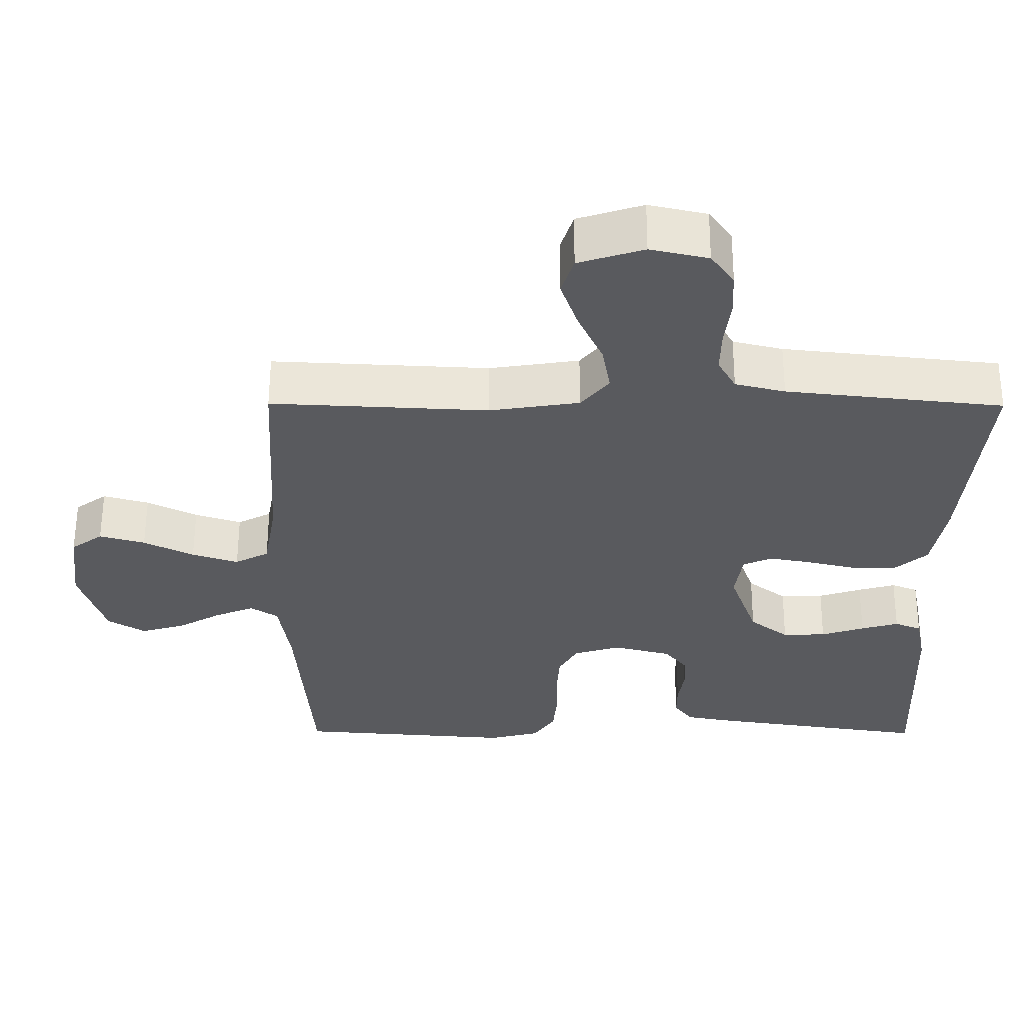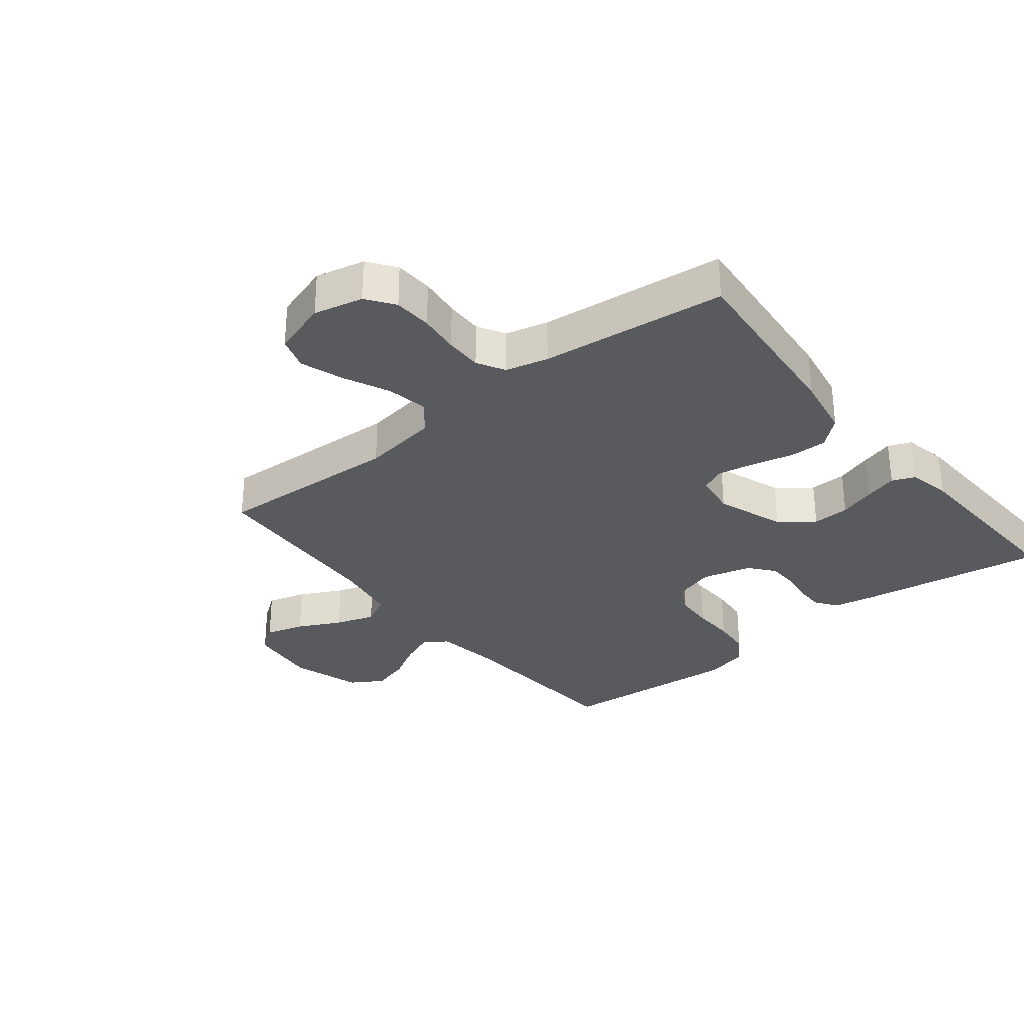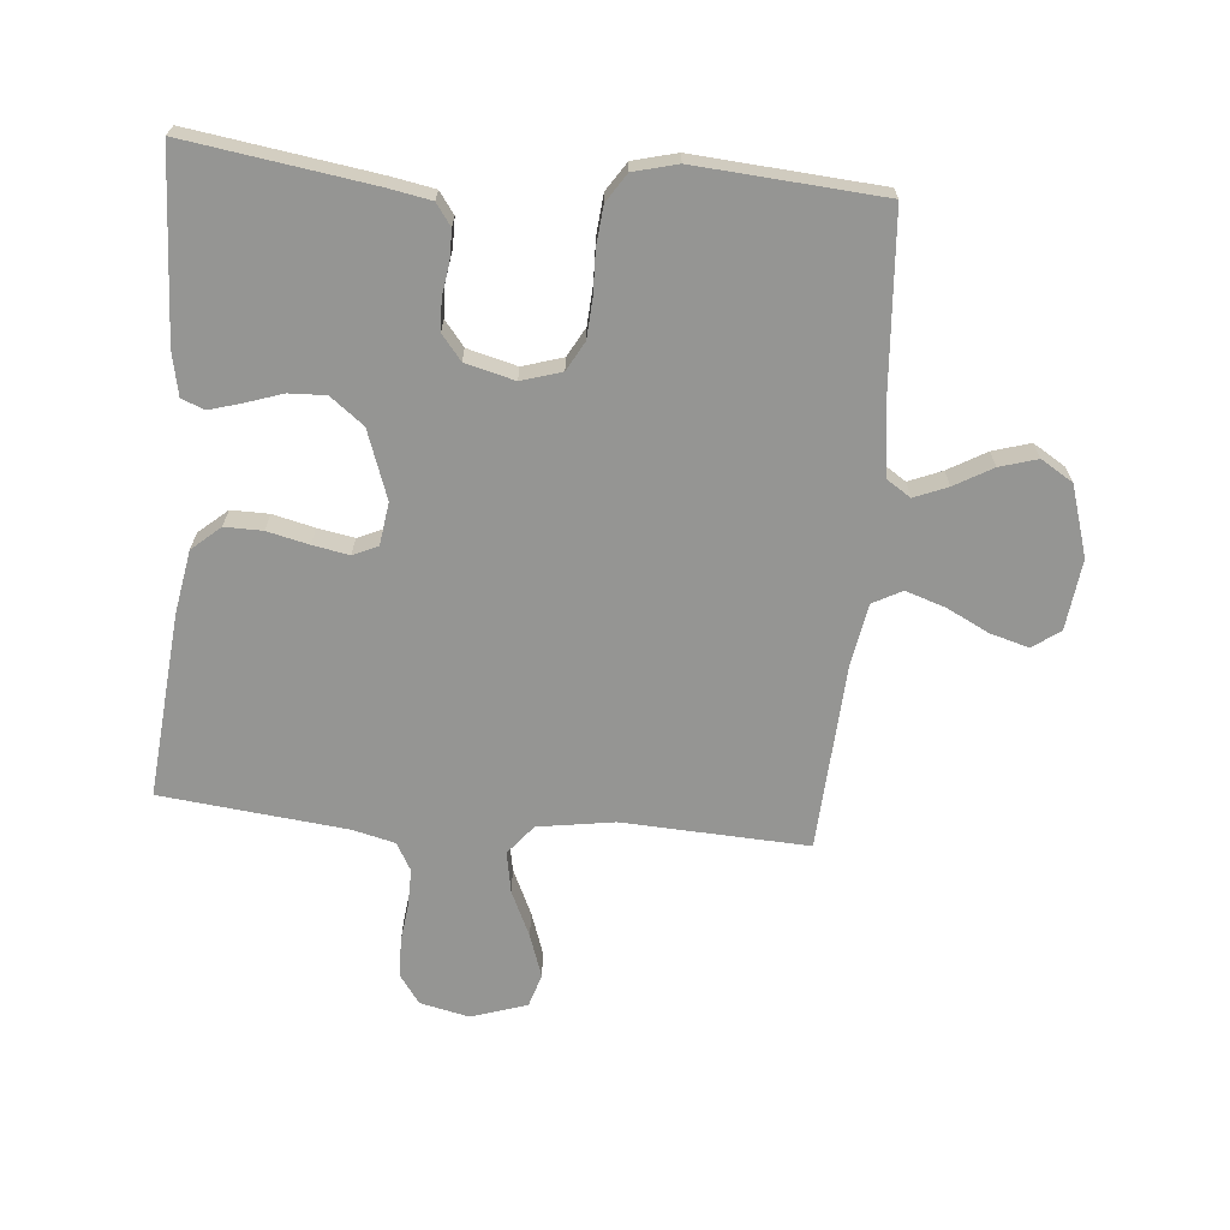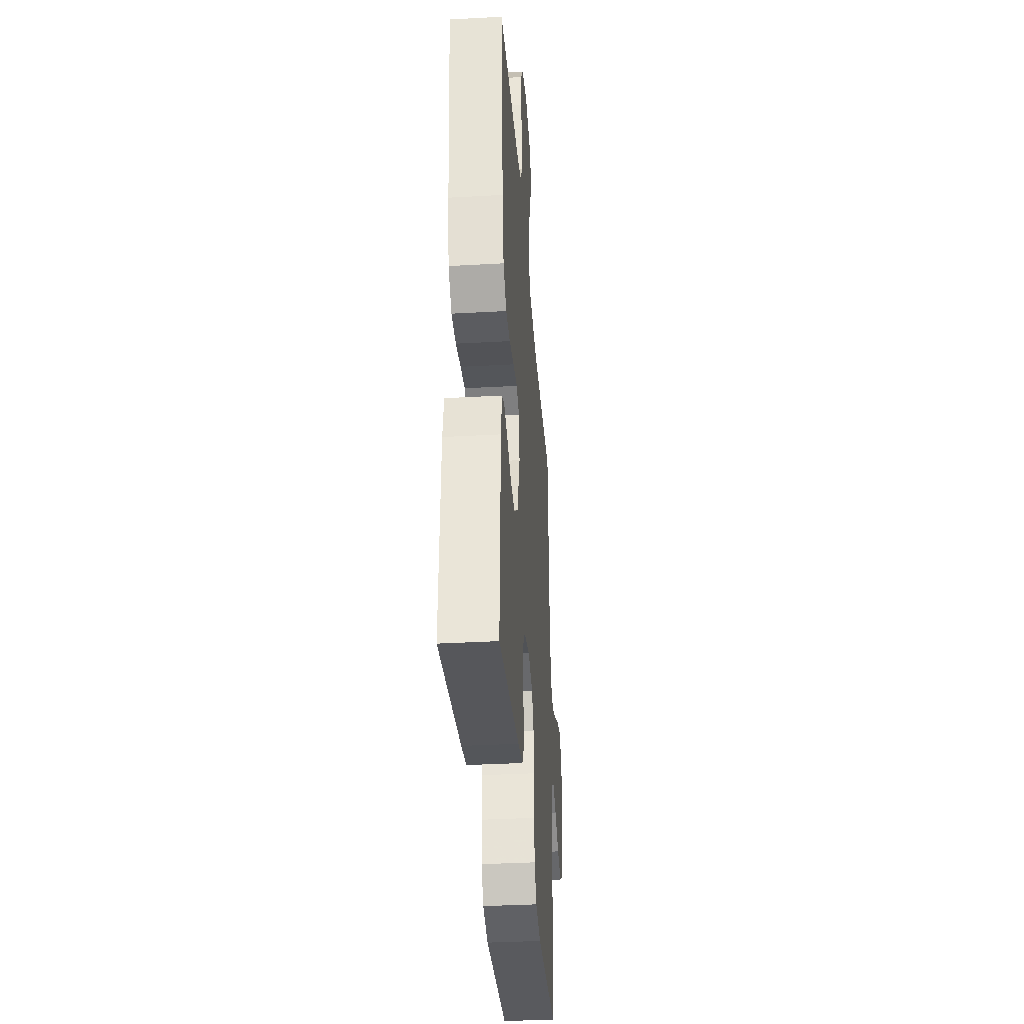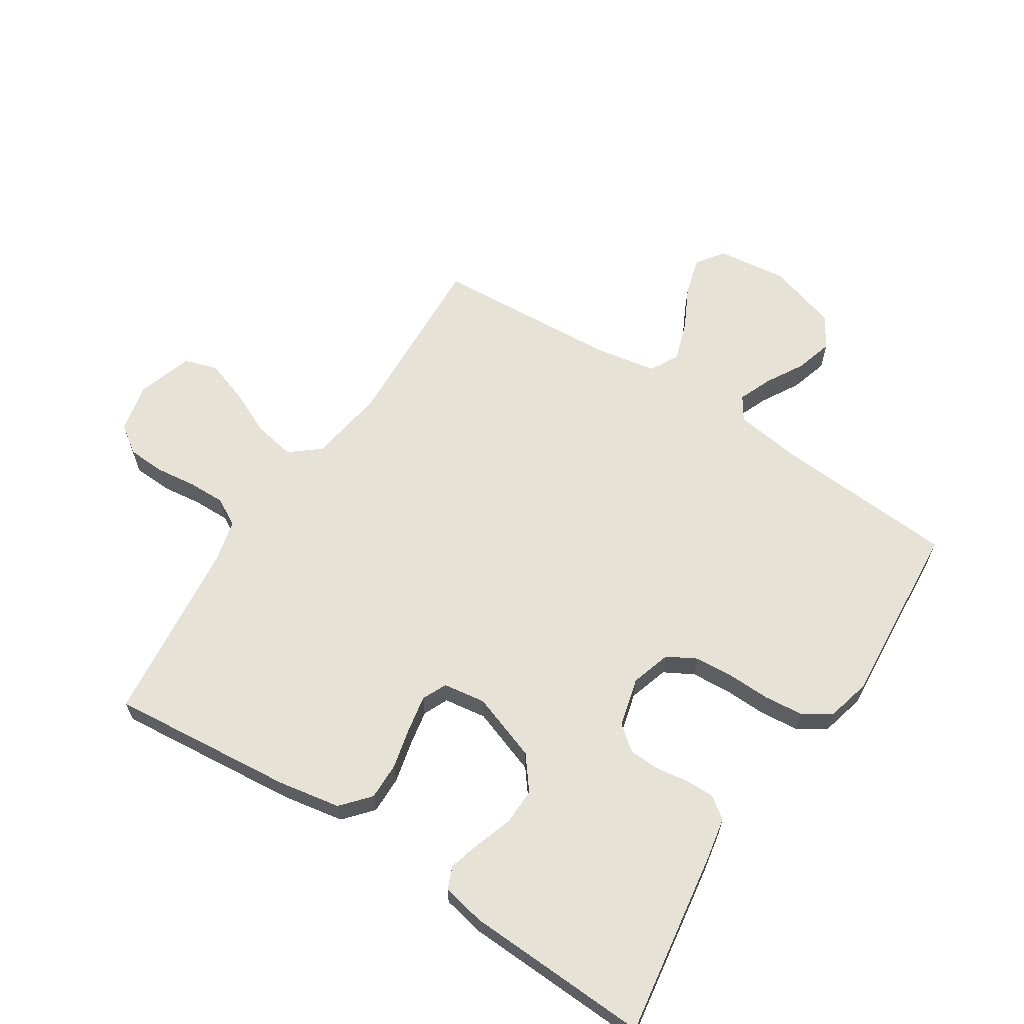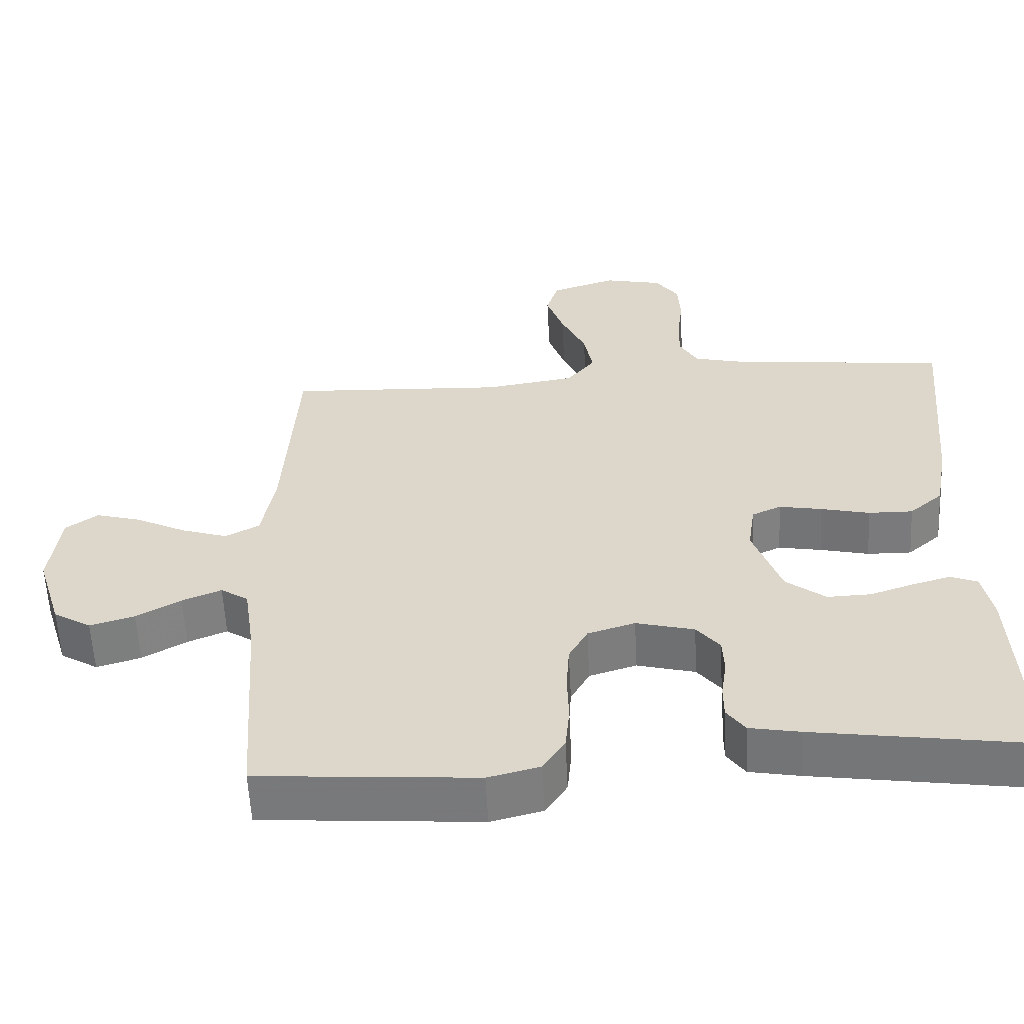
<metadata>
{"format":"obj","ext":"obj","renderer":"f3d","projection":"perspective","resolution":1024,"background":"white","views":[{"elev":58.6,"azim":0.2,"up":"+Z"},{"elev":-30.9,"azim":38.7,"up":"+Y"},{"elev":-67.3,"azim":175.0,"up":"+Y"},{"elev":-35.9,"azim":94.2,"up":"+Z"},{"elev":63.3,"azim":122.9,"up":"+Y"},{"elev":-58.4,"azim":2.9,"up":"+Z"}]}
</metadata>
<code>
v 0.5 0.07 -0.5
v 0.2 0.07 -0.455
v 0.131 0.07 -0.442
v 0.106 0.07 -0.407
v 0.106 0.07 -0.36
v 0.114 0.07 -0.307
v 0.112 0.07 -0.257
v 0.08 0.07 -0.217
v 0 0.07 -0.196
v -0.065 0.07 -0.216
v -0.091 0.07 -0.263
v -0.095 0.07 -0.327
v -0.093 0.07 -0.396
v -0.099 0.07 -0.459
v -0.129 0.07 -0.505
v -0.2 0.07 -0.523
v -0.5 0.07 -0.5
v -0.521 0.07 -0.2
v -0.536 0.07 -0.096
v -0.574 0.07 -0.071
v -0.628 0.07 -0.093
v -0.689 0.07 -0.128
v -0.75 0.07 -0.146
v -0.802 0.07 -0.114
v -0.837 0.07 0
v -0.823 0.07 0.114
v -0.779 0.07 0.146
v -0.716 0.07 0.128
v -0.647 0.07 0.093
v -0.583 0.07 0.072
v -0.536 0.07 0.097
v -0.518 0.07 0.2
v -0.5 0.07 0.5
v -0.2 0.07 0.485
v -0.076 0.07 0.504
v -0.037 0.07 0.552
v -0.049 0.07 0.619
v -0.083 0.07 0.693
v -0.107 0.07 0.763
v -0.09 0.07 0.817
v 0 0.07 0.846
v 0.08 0.07 0.828
v 0.112 0.07 0.783
v 0.115 0.07 0.721
v 0.107 0.07 0.655
v 0.106 0.07 0.595
v 0.131 0.07 0.55
v 0.2 0.07 0.533
v 0.5 0.07 0.5
v 0.472 0.07 0.2
v 0.454 0.07 0.099
v 0.408 0.07 0.059
v 0.347 0.07 0.06
v 0.28 0.07 0.076
v 0.221 0.07 0.087
v 0.181 0.07 0.069
v 0.171 0.07 0
v 0.21 0.07 -0.11
v 0.264 0.07 -0.152
v 0.324 0.07 -0.15
v 0.384 0.07 -0.13
v 0.436 0.07 -0.115
v 0.473 0.07 -0.13
v 0.487 0.07 -0.2
v 0.5 0 -0.5
v 0.2 0 -0.455
v 0.131 0 -0.442
v 0.106 0 -0.407
v 0.106 0 -0.36
v 0.114 0 -0.307
v 0.112 0 -0.257
v 0.08 0 -0.217
v 0 0 -0.196
v -0.065 0 -0.216
v -0.091 0 -0.263
v -0.095 0 -0.327
v -0.093 0 -0.396
v -0.099 0 -0.459
v -0.129 0 -0.505
v -0.2 0 -0.523
v -0.5 0 -0.5
v -0.521 0 -0.2
v -0.536 0 -0.096
v -0.574 0 -0.071
v -0.628 0 -0.093
v -0.689 0 -0.128
v -0.75 0 -0.146
v -0.802 0 -0.114
v -0.837 0 0
v -0.823 0 0.114
v -0.779 0 0.146
v -0.716 0 0.128
v -0.647 0 0.093
v -0.583 0 0.072
v -0.536 0 0.097
v -0.518 0 0.2
v -0.5 0 0.5
v -0.2 0 0.485
v -0.076 0 0.504
v -0.037 0 0.552
v -0.049 0 0.619
v -0.083 0 0.693
v -0.107 0 0.763
v -0.09 0 0.817
v 0 0 0.846
v 0.08 0 0.828
v 0.112 0 0.783
v 0.115 0 0.721
v 0.107 0 0.655
v 0.106 0 0.595
v 0.131 0 0.55
v 0.2 0 0.533
v 0.5 0 0.5
v 0.472 0 0.2
v 0.454 0 0.099
v 0.408 0 0.059
v 0.347 0 0.06
v 0.28 0 0.076
v 0.221 0 0.087
v 0.181 0 0.069
v 0.171 0 0
v 0.21 0 -0.11
v 0.264 0 -0.152
v 0.324 0 -0.15
v 0.384 0 -0.13
v 0.436 0 -0.115
v 0.473 0 -0.13
v 0.487 0 -0.2
f 60 61 62 63
f 60 63 64 1
f 51 52 53 54
f 51 54 55
f 48 49 50 51
f 47 48 51 55
f 46 47 55 56
f 42 43 44 45
f 42 45 46
f 41 42 46
f 37 38 39 40
f 37 40 41 46
f 32 33 34
f 31 32 34 35
f 26 27 28 29
f 26 29 30
f 25 26 30
f 24 25 30
f 21 22 23 24
f 20 21 24 30
f 19 20 30 31
f 15 16 17 18
f 12 13 14 15
f 11 12 15 18
f 10 11 18 19
f 3 4 5 6
f 3 6 7
f 2 3 7
f 59 60 1 2
f 58 59 2 7
f 57 58 7 8
f 56 57 8 9
f 36 37 46 56
f 35 36 56 9
f 19 31 35
f 9 10 19 35
f 127 126 125 124
f 65 128 127 124
f 118 117 116 115
f 119 118 115
f 115 114 113 112
f 119 115 112 111
f 120 119 111 110
f 109 108 107 106
f 110 109 106
f 110 106 105
f 104 103 102 101
f 110 105 104 101
f 98 97 96
f 99 98 96 95
f 93 92 91 90
f 94 93 90
f 94 90 89
f 94 89 88
f 88 87 86 85
f 94 88 85 84
f 95 94 84 83
f 82 81 80 79
f 79 78 77 76
f 82 79 76 75
f 83 82 75 74
f 70 69 68 67
f 71 70 67
f 71 67 66
f 66 65 124 123
f 71 66 123 122
f 72 71 122 121
f 73 72 121 120
f 120 110 101 100
f 73 120 100 99
f 99 95 83
f 99 83 74 73
f 1 65 66 2
f 2 66 67 3
f 3 67 68 4
f 4 68 69 5
f 5 69 70 6
f 6 70 71 7
f 7 71 72 8
f 8 72 73 9
f 9 73 74 10
f 10 74 75 11
f 11 75 76 12
f 12 76 77 13
f 13 77 78 14
f 14 78 79 15
f 15 79 80 16
f 16 80 81 17
f 17 81 82 18
f 18 82 83 19
f 19 83 84 20
f 20 84 85 21
f 21 85 86 22
f 22 86 87 23
f 23 87 88 24
f 24 88 89 25
f 25 89 90 26
f 26 90 91 27
f 27 91 92 28
f 28 92 93 29
f 29 93 94 30
f 30 94 95 31
f 31 95 96 32
f 32 96 97 33
f 33 97 98 34
f 34 98 99 35
f 35 99 100 36
f 36 100 101 37
f 37 101 102 38
f 38 102 103 39
f 39 103 104 40
f 40 104 105 41
f 41 105 106 42
f 42 106 107 43
f 43 107 108 44
f 44 108 109 45
f 45 109 110 46
f 46 110 111 47
f 47 111 112 48
f 48 112 113 49
f 49 113 114 50
f 50 114 115 51
f 51 115 116 52
f 52 116 117 53
f 53 117 118 54
f 54 118 119 55
f 55 119 120 56
f 56 120 121 57
f 57 121 122 58
f 58 122 123 59
f 59 123 124 60
f 60 124 125 61
f 61 125 126 62
f 62 126 127 63
f 63 127 128 64
f 64 128 65 1

</code>
